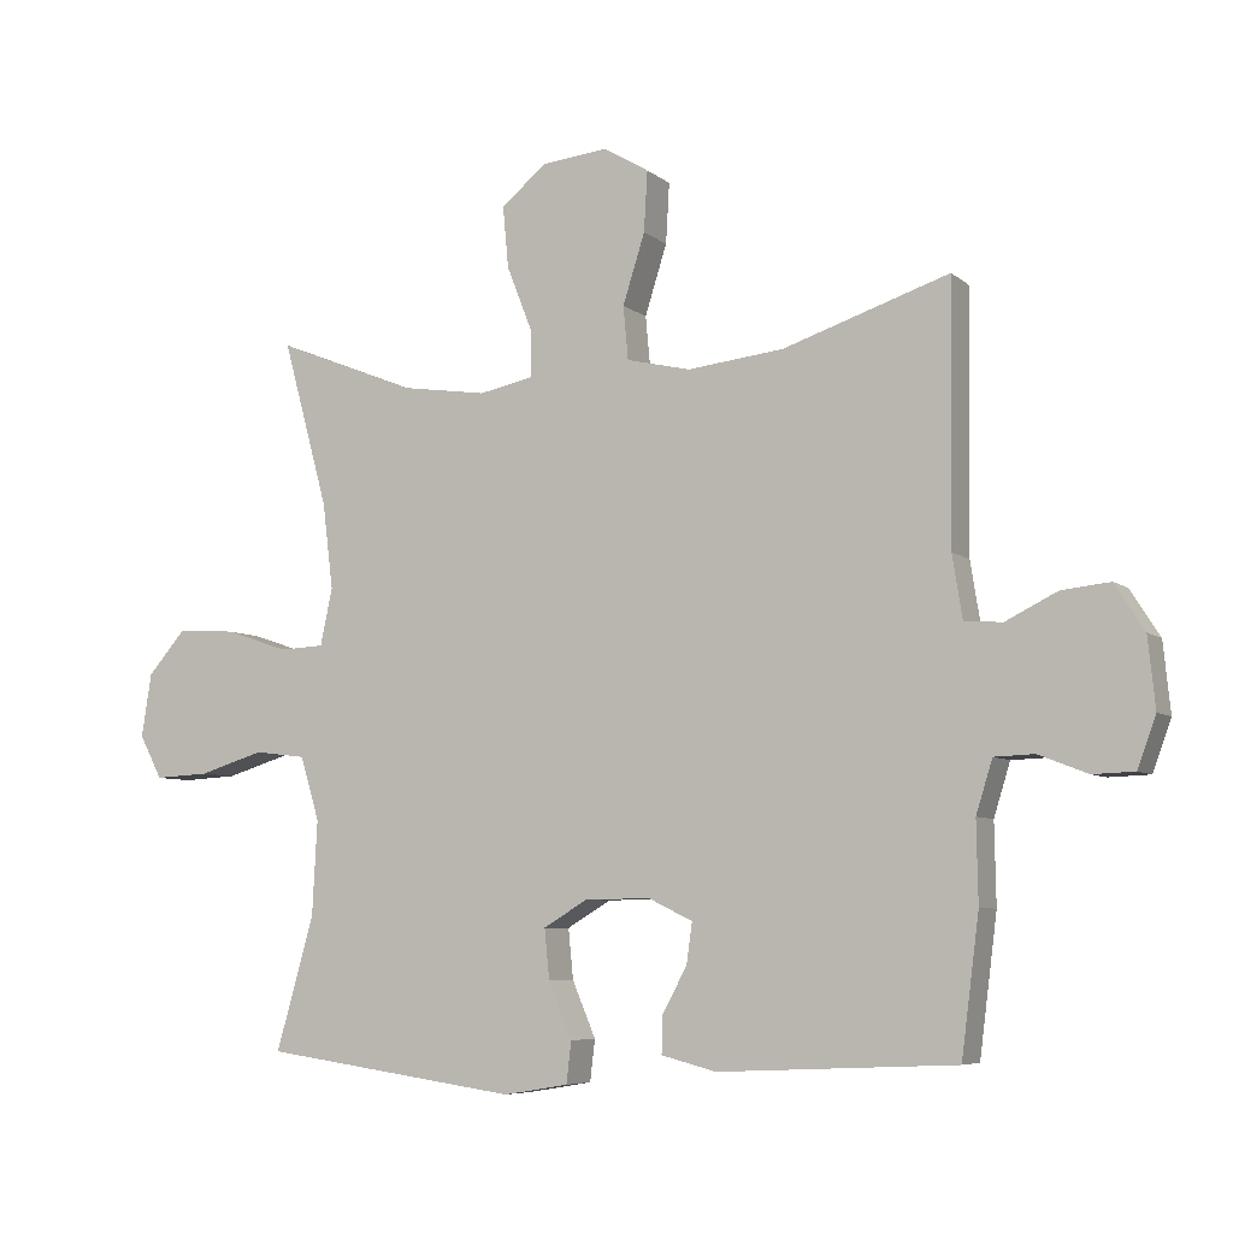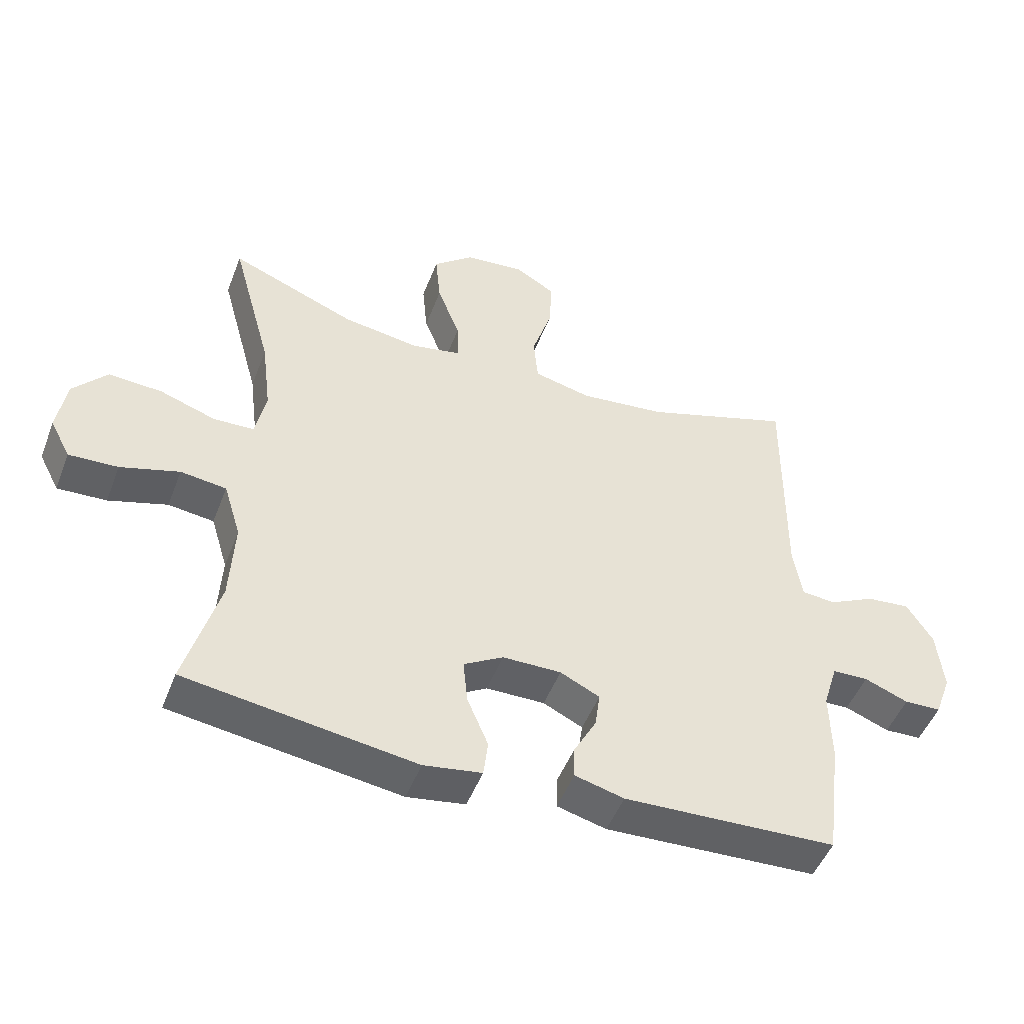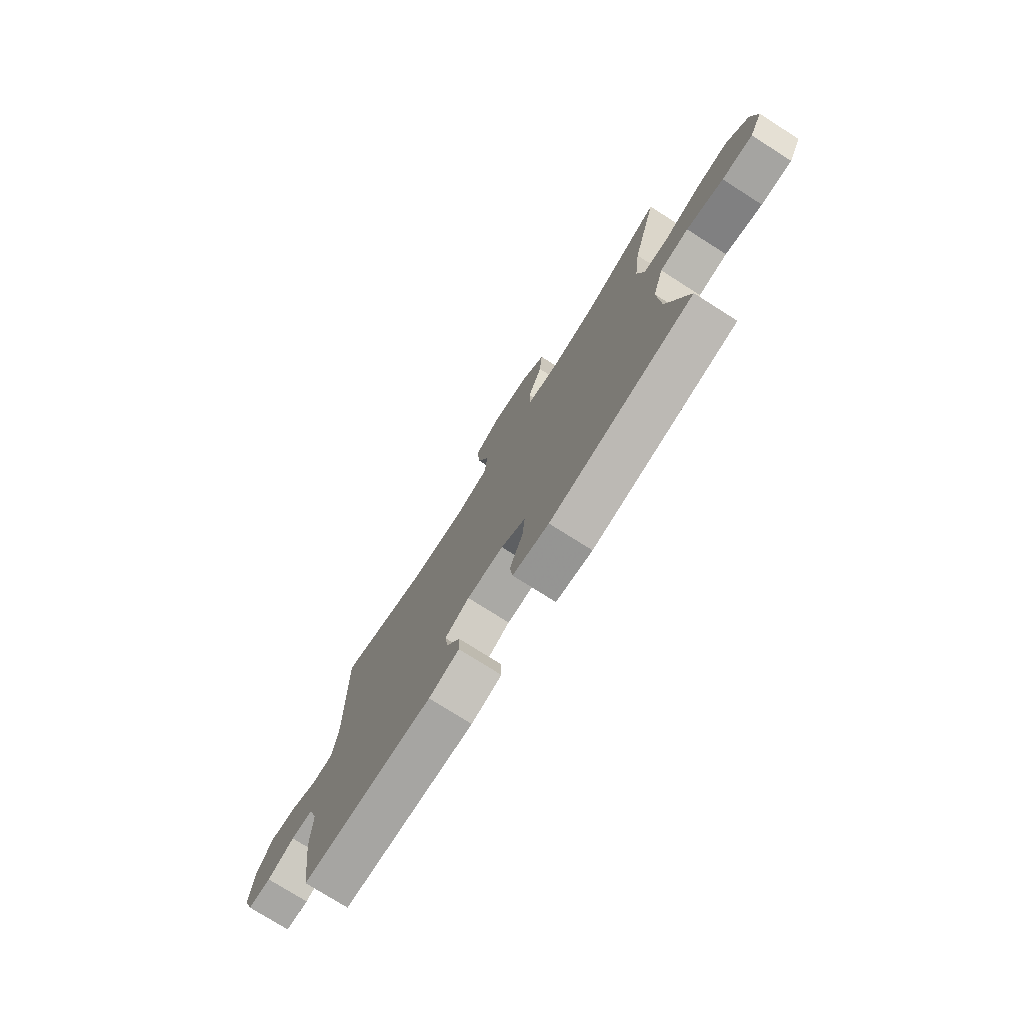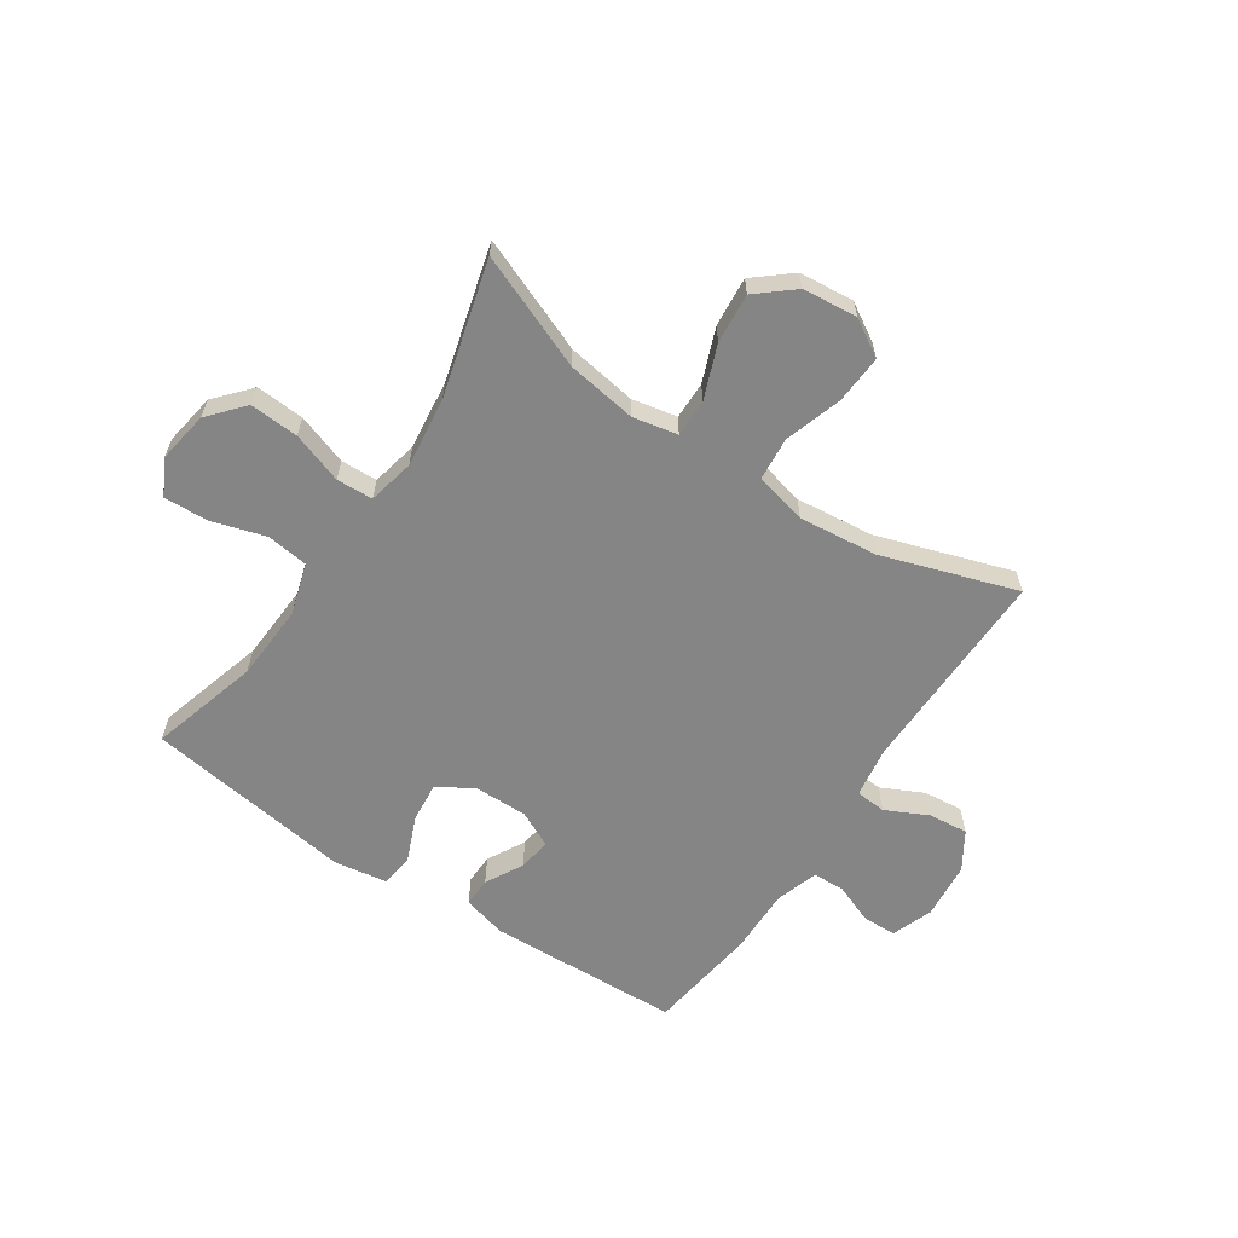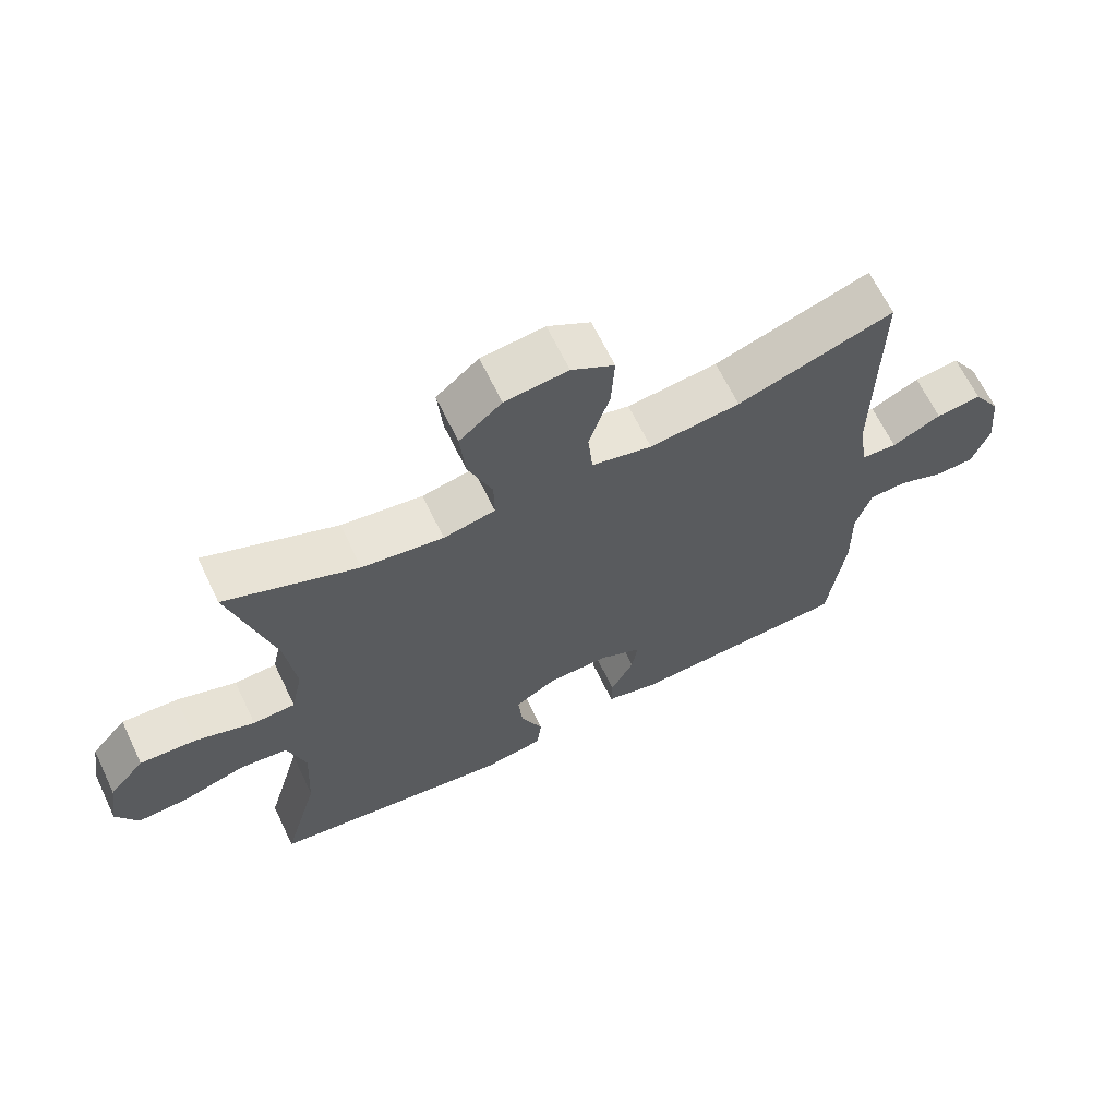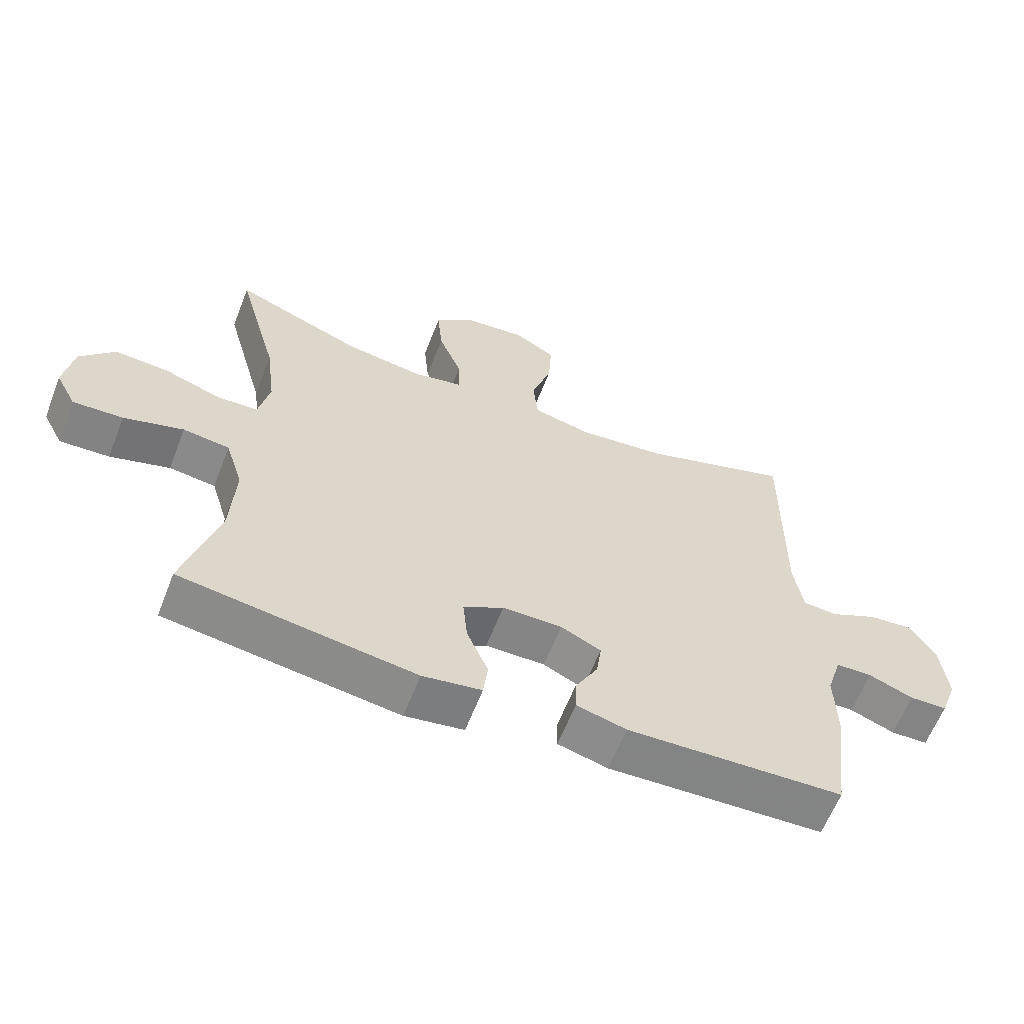
<metadata>
{"format":"obj","ext":"obj","renderer":"f3d","projection":"perspective","resolution":1024,"background":"white","views":[{"elev":-6.6,"azim":26.1,"up":"+Z"},{"elev":-49.2,"azim":-20.7,"up":"+Z"},{"elev":-76.0,"azim":-122.4,"up":"+Z"},{"elev":-61.8,"azim":-33.9,"up":"+Y"},{"elev":65.4,"azim":-25.7,"up":"+Z"},{"elev":-62.0,"azim":-21.3,"up":"+Z"}]}
</metadata>
<code>
v -0.5 0.07 0.5
v -0.303 0.07 0.421
v -0.182 0.07 0.403
v -0.105 0.07 0.419
v -0.106 0.07 0.484
v -0.142 0.07 0.576
v -0.15 0.07 0.662
v -0.087 0.07 0.715
v 0.007 0.07 0.725
v 0.071 0.07 0.687
v 0.066 0.07 0.602
v 0.035 0.07 0.504
v 0.042 0.07 0.429
v 0.132 0.07 0.408
v 0.267 0.07 0.423
v 0.5 0.07 0.5
v 0.496 0.07 0.14
v 0.51 0.07 0.052
v 0.563 0.07 0.048
v 0.636 0.07 0.084
v 0.704 0.07 0.091
v 0.745 0.07 0.026
v 0.755 0.07 -0.072
v 0.729 0.07 -0.143
v 0.671 0.07 -0.145
v 0.602 0.07 -0.118
v 0.546 0.07 -0.12
v 0.523 0.07 -0.194
v 0.525 0.07 -0.307
v 0.5 0.07 -0.5
v 0.167 0.07 -0.515
v 0.09 0.07 -0.495
v 0.091 0.07 -0.444
v 0.126 0.07 -0.379
v 0.134 0.07 -0.322
v 0.072 0.07 -0.292
v -0.02 0.07 -0.293
v -0.082 0.07 -0.33
v -0.075 0.07 -0.4
v -0.042 0.07 -0.478
v -0.049 0.07 -0.536
v -0.14 0.07 -0.551
v -0.5 0.07 -0.5
v -0.447 0.07 -0.312
v -0.44 0.07 -0.18
v -0.467 0.07 -0.091
v -0.539 0.07 -0.082
v -0.631 0.07 -0.11
v -0.708 0.07 -0.114
v -0.74 0.07 -0.053
v -0.726 0.07 0.036
v -0.673 0.07 0.097
v -0.589 0.07 0.092
v -0.501 0.07 0.062
v -0.438 0.07 0.065
v -0.421 0.07 0.145
v -0.436 0.07 0.266
v -0.5 0 0.5
v -0.303 0 0.421
v -0.182 0 0.403
v -0.105 0 0.419
v -0.106 0 0.484
v -0.142 0 0.576
v -0.15 0 0.662
v -0.087 0 0.715
v 0.007 0 0.725
v 0.071 0 0.687
v 0.066 0 0.602
v 0.035 0 0.504
v 0.042 0 0.429
v 0.132 0 0.408
v 0.267 0 0.423
v 0.5 0 0.5
v 0.496 0 0.14
v 0.51 0 0.052
v 0.563 0 0.048
v 0.636 0 0.084
v 0.704 0 0.091
v 0.745 0 0.026
v 0.755 0 -0.072
v 0.729 0 -0.143
v 0.671 0 -0.145
v 0.602 0 -0.118
v 0.546 0 -0.12
v 0.523 0 -0.194
v 0.525 0 -0.307
v 0.5 0 -0.5
v 0.167 0 -0.515
v 0.09 0 -0.495
v 0.091 0 -0.444
v 0.126 0 -0.379
v 0.134 0 -0.322
v 0.072 0 -0.292
v -0.02 0 -0.293
v -0.082 0 -0.33
v -0.075 0 -0.4
v -0.042 0 -0.478
v -0.049 0 -0.536
v -0.14 0 -0.551
v -0.5 0 -0.5
v -0.447 0 -0.312
v -0.44 0 -0.18
v -0.467 0 -0.091
v -0.539 0 -0.082
v -0.631 0 -0.11
v -0.708 0 -0.114
v -0.74 0 -0.053
v -0.726 0 0.036
v -0.673 0 0.097
v -0.589 0 0.092
v -0.501 0 0.062
v -0.438 0 0.065
v -0.421 0 0.145
v -0.436 0 0.266
f 52 53 54
f 51 52 54
f 50 51 54
f 49 50 54
f 48 49 54
f 47 48 54
f 46 47 54 55
f 45 46 55 56
f 42 43 44
f 41 42 44
f 40 41 44
f 39 40 44
f 44 45 56
f 39 44 56
f 38 39 56
f 32 33 34
f 31 32 34
f 30 31 34
f 29 30 34
f 28 29 34
f 27 28 34 35
f 24 25 26
f 23 24 26
f 22 23 26
f 21 22 26
f 20 21 26
f 19 20 26
f 18 19 26 27
f 15 16 17
f 14 15 17 18
f 27 35 36
f 18 27 36
f 14 18 36
f 13 14 36
f 10 11 12
f 9 10 12
f 8 9 12
f 7 8 12
f 6 7 12
f 5 6 12
f 57 1 2
f 57 2 3
f 56 57 3
f 38 56 3
f 37 38 3
f 13 36 37
f 12 13 37
f 5 12 37
f 4 5 37
f 3 4 37
f 111 110 109
f 111 109 108
f 111 108 107
f 111 107 106
f 111 106 105
f 111 105 104
f 112 111 104 103
f 113 112 103 102
f 101 100 99
f 101 99 98
f 101 98 97
f 101 97 96
f 113 102 101
f 113 101 96
f 113 96 95
f 91 90 89
f 91 89 88
f 91 88 87
f 91 87 86
f 91 86 85
f 92 91 85 84
f 83 82 81
f 83 81 80
f 83 80 79
f 83 79 78
f 83 78 77
f 83 77 76
f 84 83 76 75
f 74 73 72
f 75 74 72 71
f 93 92 84
f 93 84 75
f 93 75 71
f 93 71 70
f 69 68 67
f 69 67 66
f 69 66 65
f 69 65 64
f 69 64 63
f 69 63 62
f 59 58 114
f 60 59 114
f 60 114 113
f 60 113 95
f 60 95 94
f 94 93 70
f 94 70 69
f 94 69 62
f 94 62 61
f 94 61 60
f 1 58 59 2
f 2 59 60 3
f 3 60 61 4
f 4 61 62 5
f 5 62 63 6
f 6 63 64 7
f 7 64 65 8
f 8 65 66 9
f 9 66 67 10
f 10 67 68 11
f 11 68 69 12
f 12 69 70 13
f 13 70 71 14
f 14 71 72 15
f 15 72 73 16
f 16 73 74 17
f 17 74 75 18
f 18 75 76 19
f 19 76 77 20
f 20 77 78 21
f 21 78 79 22
f 22 79 80 23
f 23 80 81 24
f 24 81 82 25
f 25 82 83 26
f 26 83 84 27
f 27 84 85 28
f 28 85 86 29
f 29 86 87 30
f 30 87 88 31
f 31 88 89 32
f 32 89 90 33
f 33 90 91 34
f 34 91 92 35
f 35 92 93 36
f 36 93 94 37
f 37 94 95 38
f 38 95 96 39
f 39 96 97 40
f 40 97 98 41
f 41 98 99 42
f 42 99 100 43
f 43 100 101 44
f 44 101 102 45
f 45 102 103 46
f 46 103 104 47
f 47 104 105 48
f 48 105 106 49
f 49 106 107 50
f 50 107 108 51
f 51 108 109 52
f 52 109 110 53
f 53 110 111 54
f 54 111 112 55
f 55 112 113 56
f 56 113 114 57
f 57 114 58 1

</code>
